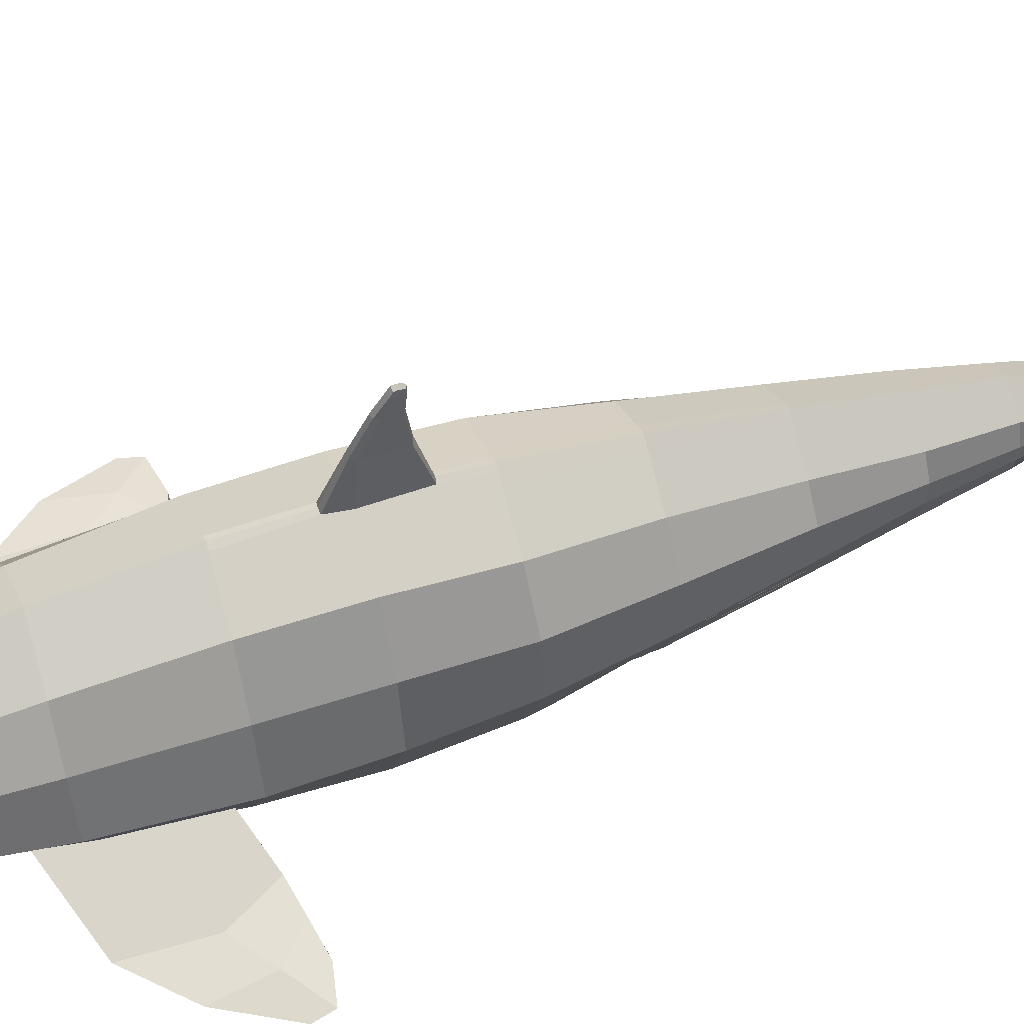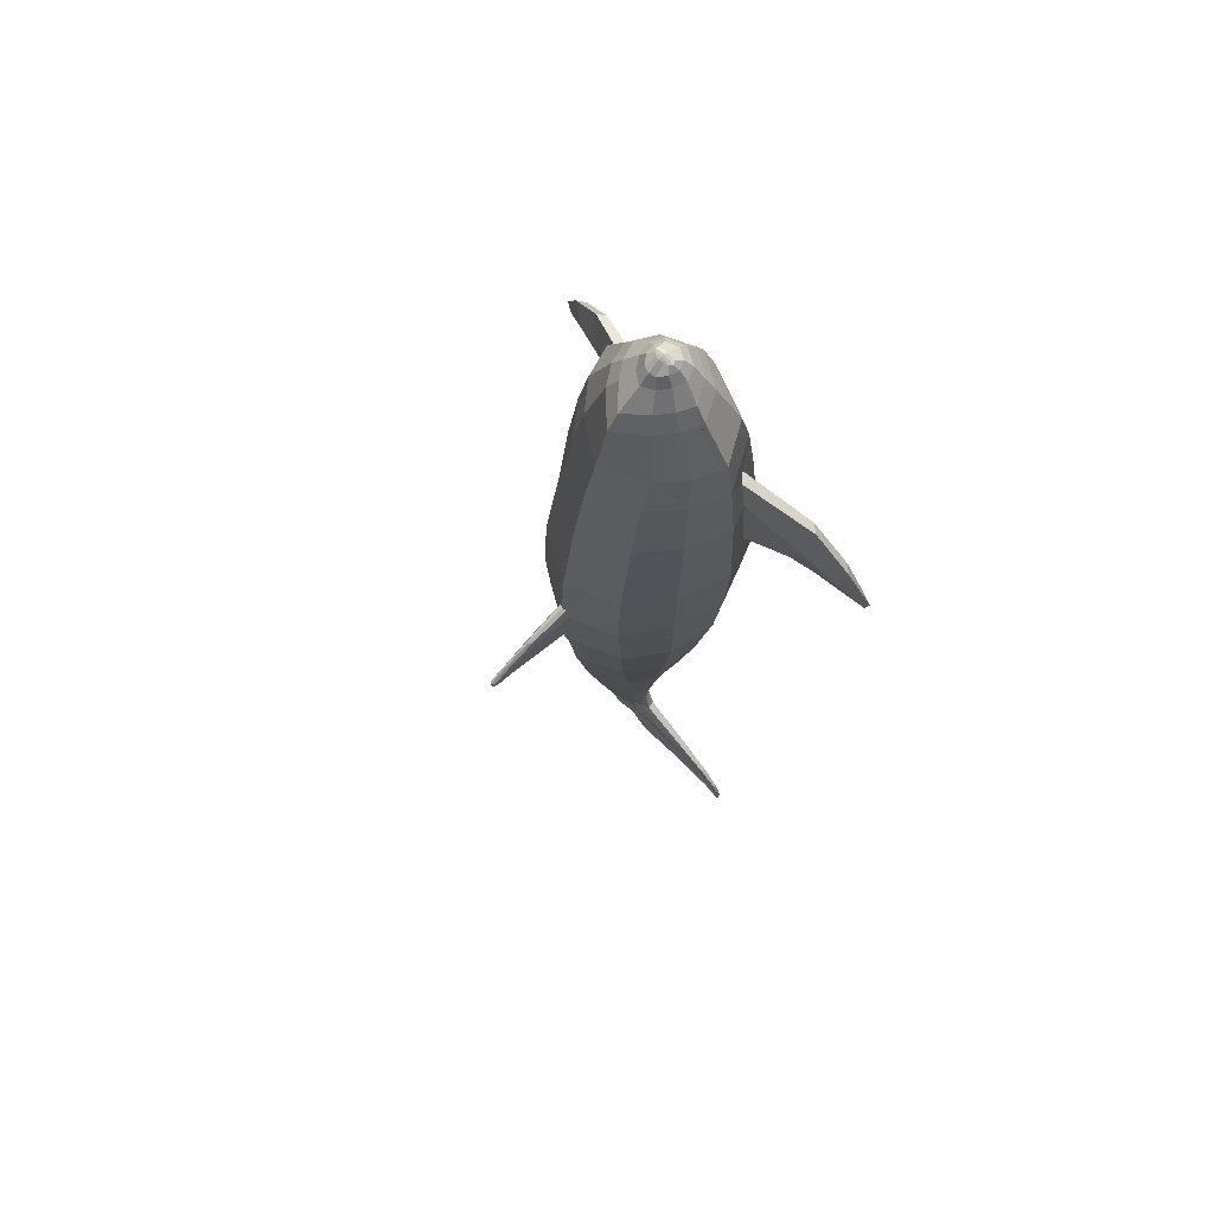
<metadata>
{"format":"obj","ext":"obj","renderer":"f3d","projection":"perspective","resolution":1024,"background":"white","views":[{"elev":55.4,"azim":71.3,"up":"+Y"},{"elev":71.7,"azim":-132.2,"up":"+Z"}]}
</metadata>
<code>
o Cube
v 0.4097 0.961 -3.685
v 0.4706 -0.2479 -3.678
v 0.4022 0.9735 -2.362
v 0.5853 -0.08328 -2.242
v 0.3996 -0.1018 -4.375
v 0.3388 0.8779 -4.378
v 0.3306 0.05092 -5.08
v 0.2839 0.771 -5.084
v 0.2588 0.1658 -5.671
v 0.2421 0.6698 -5.677
v 0.19 0.2398 -6.173
v 0.1815 0.5955 -6.177
v 0.08711 0.2997 -6.612
v 0.1291 0.5238 -6.61
v 0.1977 0.346 -6.926
v 0.09359 0.4723 -6.919
v 0.6692 0.3437 -7.182
v 0.08362 0.454 -7.173
v 1.069 0.3391 -7.501
v 0.02833 0.4056 -7.492
v 1.105 0.3343 -7.569
v 0.01234 0.4134 -7.588
v 0.4097 0.9985 -3.024
v 0.5007 -0.3042 -3.016
v 0.3704 0.8563 -1.535
v 0.5298 -0.07784 -1.62
v 0.3413 0.7479 -0.9842
v 0.4991 -0.05952 -1.318
v 0.321 0.6514 -0.6407
v 0.3964 -0.09622 -0.6388
v 0.2279 0.5459 -0.2185
v 0.2669 0.03646 -0.2166
v 0.1603 0.4973 -0.07767
v 0.2023 0.08237 -0.07571
v 0.08985 0.4154 0.06313
v 0.1326 0.1228 0.06969
v 0.04752 0.3786 0.1456
v 0.08874 0.1726 0.152
v 0.03449 0.2972 0.2028
v 0.06688 0.2336 0.2036
v 0.6834 0.242 -3.685
v 0.6462 0.001197 -2.244
v 0.5798 0.2951 -4.381
v 0.4421 0.3366 -5.085
v 0.3124 0.3533 -5.674
v 0.2183 0.3521 -6.176
v 0.1507 0.3662 -6.613
v 0.2146 0.4105 -6.926
v 0.6909 0.3935 -7.183
v 1.091 0.3661 -7.502
v 1.126 0.3664 -7.569
v 0.7361 0.2238 -3.024
v 0.6178 0.01567 -1.627
v 0.57 0.01098 -1.319
v 0.5873 0.2066 -0.6439
v 0.3795 0.2426 -0.2218
v 0.3001 0.245 -0.08089
v 0.1823 0.2245 0.0674
v 0.1205 0.2358 0.1495
v 0.08325 0.262 0.2028
v 0.1102 0.3294 -6.769
v 0.1031 0.507 -6.767
v 0.1534 0.3883 -6.77
v 0.9114 0.3414 -7.342
v 0.05598 0.4298 -7.333
v 0.9331 0.3798 -7.342
v 0.01043 0.3343 -7.596
v 1.12 0.3343 -7.614
v 0.0708 0.4134 -7.649
v 1.141 0.3664 -7.615
v 0.06889 0.3343 -7.657
v 1.138 0.3343 -7.701
v 0.1621 0.4134 -7.714
v 1.16 0.3664 -7.702
v 0.1602 0.3343 -7.722
v 0.661 0.3899 -7.655
v 0.6492 0.3343 -7.659
v 0.9018 0.3782 -7.651
v 0.885 0.3343 -7.652
v 1.119 0.3343 -7.772
v 1.141 0.3664 -7.773
v 1.065 0.3782 -7.7
v 1.049 0.3343 -7.702
v 0.4169 0.3343 -7.689
v 0.4238 0.4017 -7.683
v 0.2973 0.3343 -7.713
v 0.3017 0.4076 -7.706
v 0.04974 1.175 -3.032
v 0.04229 1.149 -2.372
v 0.04309 1.136 -3.695
v 0.03519 1.509 -3.059
v 0.0187 1.75 -3.141
v 0.02906 1.737 -3.281
v 0.02045 1.515 -3.025
v 0.03302 1.167 -3.412
v 0.03623 1.504 -3.311
v 0.03431 1.18 -2.883
v 0.01685 1.895 -3.296
v 0.01791 1.902 -3.239
v 0.02015 1.869 -3.218
v 0.0208 1.867 -3.297
v 0.02526 1.868 -3.239
v 0.01761 1.905 -3.258
v 0.02211 1.748 -3.178
v 0.7688 0.2297 -2.362
v 0.5032 -0.2771 -2.355
v 0.4689 -0.212 -1.531
v 0.644 0.204 -0.9874
v 0.4225 -0.1665 -0.9822
v 0.7219 0.2209 -1.537
v 1.346 -0.3351 -2.47
v 1.285 -0.3661 -2.467
v 1.495 -0.3641 -2.413
v 1.619 -0.3315 -2.285
v 1.548 -0.3574 -2.283
v 1.583 -0.3298 -2.421
v 1.128 -0.1753 -1.523
v 1.141 -0.172 -2.037
v 1.057 -0.2248 -1.522
v 0.9406 -0.1822 -2.37
v 0.8797 -0.2415 -2.368
v 1.053 -0.2376 -2.03
v 1.431 -0.2443 -1.857
v 1.36 -0.2969 -1.856
v 1.143 -0.2516 -2.42
v 1.274 -0.3105 -2.222
v 1.362 -0.2408 -2.229
v 1.082 -0.3146 -2.417
v 0.6287 0.6343 -3.695
v 0.6293 0.623 -2.36
v 0.5352 0.6173 -4.394
v 0.4116 0.5696 -5.095
v 0.3156 0.5155 -5.685
v 0.2245 0.4564 -6.179
v 0.1599 0.4328 -6.612
v 0.1541 0.4414 -6.923
v 0.3873 0.4238 -7.178
v 0.5596 0.3858 -7.497
v 0.5694 0.3899 -7.578
v 0.6334 0.6371 -3.026
v 0.5934 0.564 -1.531
v 0.5461 0.5062 -0.977
v 0.498 0.4536 -0.6291
v 0.2466 0.3797 -0.06771
v 0.1524 0.3283 0.07717
v 0.1039 0.3194 0.1639
v 0.05887 0.2835 0.2028
v 0.1563 0.4504 -6.765
v 0.4945 0.4048 -7.338
v 0.6061 0.3899 -7.632
v 0.3951 0.5686 -0.6359
v 0.5252 0.3784 -0.6336
v 0.5372 0.4965 -0.9128
v 0.5054 0.329 -0.5532
v 0.3576 0.5786 -0.5732
v 0.5113 0.5245 -0.9118
v 0.5439 0.4757 -0.9135
v 0.3164 0.4854 -0.3254
v 0.5615 0.2779 -0.6397
v 0.3695 0.273 -0.2195
v 0.5997 0.2516 -0.8165
v 0.4651 0.2772 -0.4297
v 0.07022 0.2243 0.1957
v 0.1775 0.2415 0.06899
v 0.1186 0.232 0.1496
v 0.1298 0.2341 0.137
v 0.2951 0.2577 -0.07965
v 0.4502 -0.1936 -1.31
v 0.2749 -0.3382 -2.355
v 0.3127 -0.2568 -1.531
v 0.241 -0.3729 -3.029
v 0.1819 -0.3305 -3.678
v 0.3783 0.173 -5.082
v 0.5551 0.2406 -4.38
v 0.4552 -0.2163 -3.829
v 0.5833 0.1812 -4.077
v 0.4352 -0.06559 -4.253
v 0.382 -0.1648 -4.138
v 0.3667 0.1433 -5.082
v 0.4429 -0.006549 -4.376
v 0.2033 -0.2365 -4.083
v 0.1482 -0.1865 -4.375
v 0.562 0.06453 -3.927
v 0.05581 -0.06097 -5.08
v 0.01658 0.703 -6.179
v 0.03557 0.8023 -5.679
v 0.03529 1.16 -3.476
v 0.111 1.104 -3.693
v 0.05795 0.9153 -5.09
v 0.08464 1.025 -4.386
v 0.07439 1.142 -3.353
v 0.1504 1.109 -3.295
v 0.2155 1.078 -3.273
v 0.2662 1.052 -3.295
v 0.3711 0.9979 -3.36
v 0.3711 0.995 -3.411
v 0.1974 1.071 -3.545
v 0.1395 1.096 -3.592
v 0.0134 1.168 -3.504
v 0.3486 0.4124 -0.2648
v 0.3258 0.4061 -0.2093
v 0.3966 0.3524 -0.3286
v 0.3489 0.3359 -0.2147
v 0.01723 1.903 -3.276
v 0.4021 0.2047 -5.033
v 0.3617 0.1108 -5.036
v 0.3668 0.09651 -4.98
v 0.416 0.212 -4.982
v 0.09694 -0.05363 -5.042
v -0.4097 0.961 -3.685
v -0.4706 -0.2479 -3.678
v -0.4022 0.9735 -2.362
v -0.5853 -0.08328 -2.242
v 0 1.074 -4.389
v 0 -0.2364 -4.375
v -0.3996 -0.1018 -4.375
v -0.3388 0.8779 -4.378
v 0 -0.3825 -3.678
v 0 1.169 -2.373
v 0 -0.4117 -2.355
v 0 1.157 -3.696
v 0 0.9523 -5.091
v 0 -0.08369 -5.08
v -0.3306 0.05092 -5.08
v -0.2839 0.771 -5.084
v 0 0.8251 -5.679
v 0 0.03123 -5.671
v -0.2588 0.1658 -5.671
v -0.2421 0.6698 -5.677
v 0 0.7138 -6.179
v 0 0.1051 -6.173
v -0.19 0.2398 -6.173
v -0.1815 0.5955 -6.177
v 0 0.61 -6.616
v 0 0.1998 -6.612
v -0.08711 0.2997 -6.612
v -0.1291 0.5238 -6.61
v 0 0.532 -6.928
v 0 0.3275 -6.925
v -0.1977 0.346 -6.926
v -0.09359 0.4723 -6.919
v 0 0.4665 -7.184
v 0 0.3437 -7.182
v -0.6692 0.3437 -7.182
v -0.08362 0.454 -7.173
v 0 0.4056 -7.503
v 0 0.3391 -7.501
v -1.069 0.3391 -7.501
v -0.02833 0.4056 -7.492
v 0 0.4134 -7.591
v 0 0.3343 -7.59
v -1.105 0.3343 -7.569
v -0.01234 0.4134 -7.588
v -0.4097 0.9985 -3.024
v -0.5007 -0.3042 -3.016
v 0 -0.4368 -3.041
v 0 1.753 -3.291
v -0.3704 0.8563 -1.535
v -0.5298 -0.07784 -1.62
v 0 1.052 -1.546
v 0 -0.3466 -1.531
v -0.3413 0.7479 -0.9842
v -0.4991 -0.05952 -1.318
v 0 0.9438 -0.995
v 0 -0.3011 -0.9822
v -0.321 0.6514 -0.6407
v -0.3964 -0.09622 -0.6388
v 0 0.8473 -0.6515
v 0 -0.2308 -0.6388
v -0.2279 0.5459 -0.2185
v -0.2669 0.03646 -0.2166
v 0 0.7418 -0.2294
v 0 -0.09815 -0.2166
v -0.1603 0.4973 -0.07767
v -0.2023 0.08237 -0.07571
v 0 0.6474 -0.08848
v 0 -0.02967 -0.07571
v -0.08985 0.4154 0.06313
v -0.1326 0.1228 0.06969
v 0 0.4656 0.05906
v 0 0.06425 0.06885
v -0.04752 0.3786 0.1456
v -0.08874 0.1726 0.152
v 0 0.3912 0.1457
v 0 0.1297 0.152
v -0.03449 0.2972 0.2028
v -0.06688 0.2336 0.2036
v 0 0.3087 0.2207
v 0 0.2336 0.2193
v -0.6834 0.242 -3.685
v -0.6462 0.001197 -2.244
v -0.5798 0.2951 -4.381
v -0.4421 0.3366 -5.085
v -0.3124 0.3533 -5.674
v -0.2183 0.3521 -6.176
v -0.1507 0.3662 -6.613
v -0.2146 0.4105 -6.926
v -0.6909 0.3935 -7.183
v -1.091 0.3661 -7.502
v -1.126 0.3664 -7.569
v -0.7361 0.2238 -3.024
v -0.6178 0.01567 -1.627
v -0.57 0.01098 -1.319
v -0.5873 0.2066 -0.6439
v -0.3795 0.2426 -0.2218
v -0.3001 0.245 -0.08089
v -0.1823 0.2245 0.0674
v -0.1205 0.2358 0.1495
v -0.08325 0.262 0.2028
v 0 0.262 0.2294
v -0.1102 0.3294 -6.769
v -0.1031 0.507 -6.767
v 0 0.2637 -6.768
v 0 0.571 -6.772
v -0.1534 0.3883 -6.77
v -0.9114 0.3414 -7.342
v -0.05598 0.4298 -7.333
v 0 0.4361 -7.343
v 0 0.3414 -7.342
v -0.9331 0.3798 -7.342
v -0.01043 0.3343 -7.596
v -1.12 0.3343 -7.614
v -0.0708 0.4134 -7.649
v -1.141 0.3664 -7.615
v -0.06889 0.3343 -7.657
v -1.138 0.3343 -7.701
v -0.1621 0.4134 -7.714
v -1.16 0.3664 -7.702
v -0.1602 0.3343 -7.722
v -0.661 0.3899 -7.655
v -0.6492 0.3343 -7.659
v -0.9018 0.3782 -7.651
v -0.885 0.3343 -7.652
v -1.119 0.3343 -7.772
v -1.141 0.3664 -7.773
v -1.065 0.3782 -7.7
v -1.049 0.3343 -7.702
v -0.4169 0.3343 -7.689
v -0.4238 0.4017 -7.683
v -0.2973 0.3343 -7.713
v -0.3017 0.4076 -7.706
v -0.04974 1.175 -3.032
v -0.04229 1.149 -2.372
v -0.04309 1.136 -3.695
v -0.03519 1.509 -3.059
v -0.0187 1.75 -3.141
v -0.02906 1.737 -3.281
v 0 1.763 -3.134
v -0.02045 1.515 -3.025
v 0 1.536 -3.015
v 0 1.525 -3.323
v -0.03302 1.167 -3.412
v -0.03623 1.504 -3.311
v 0 1.902 -3.302
v -0.03431 1.18 -2.883
v -0.01685 1.895 -3.296
v -0.01791 1.902 -3.239
v 0 1.915 -3.232
v 0 1.189 -2.88
v 0 1.182 -3.417
v -0.02015 1.869 -3.218
v 0 1.882 -3.211
v 0 1.88 -3.306
v -0.0208 1.867 -3.297
v -0.02526 1.868 -3.239
v -0.01761 1.905 -3.258
v -0.02211 1.748 -3.178
v -0.7688 0.2297 -2.362
v -0.5032 -0.2771 -2.355
v -0.4689 -0.212 -1.531
v -0.644 0.204 -0.9874
v -0.4225 -0.1665 -0.9822
v -0.7219 0.2209 -1.537
v -1.346 -0.3351 -2.47
v -1.285 -0.3661 -2.467
v -1.495 -0.3641 -2.413
v -1.619 -0.3315 -2.285
v -1.548 -0.3574 -2.283
v -1.583 -0.3298 -2.421
v -1.128 -0.1753 -1.523
v -1.141 -0.172 -2.037
v -1.057 -0.2248 -1.522
v -0.9406 -0.1822 -2.37
v -0.8797 -0.2415 -2.368
v -1.053 -0.2376 -2.03
v -1.431 -0.2443 -1.857
v -1.36 -0.2969 -1.856
v -1.143 -0.2516 -2.42
v -1.274 -0.3105 -2.222
v -1.362 -0.2408 -2.229
v -1.082 -0.3146 -2.417
v -0.6287 0.6343 -3.695
v -0.6293 0.623 -2.36
v -0.5352 0.6173 -4.394
v -0.4116 0.5696 -5.095
v -0.3156 0.5155 -5.685
v -0.2245 0.4564 -6.179
v -0.1599 0.4328 -6.612
v -0.1541 0.4414 -6.923
v -0.3873 0.4238 -7.178
v -0.5596 0.3858 -7.497
v -0.5694 0.3899 -7.578
v -0.6334 0.6371 -3.026
v -0.5934 0.564 -1.531
v -0.5461 0.5062 -0.977
v -0.498 0.4536 -0.6291
v -0.2466 0.3797 -0.06771
v -0.1524 0.3283 0.07717
v -0.1039 0.3194 0.1639
v -0.05887 0.2835 0.2028
v 0 0.2854 0.2251
v -0.1563 0.4504 -6.765
v -0.4945 0.4048 -7.338
v -0.6061 0.3899 -7.632
v -0.3951 0.5686 -0.6359
v -0.5252 0.3784 -0.6336
v -0.5372 0.4965 -0.9128
v -0.5054 0.329 -0.5532
v -0.3576 0.5786 -0.5732
v -0.5113 0.5245 -0.9118
v -0.5439 0.4757 -0.9135
v -0.3164 0.4854 -0.3254
v -0.5615 0.2779 -0.6397
v -0.3695 0.273 -0.2195
v -0.5997 0.2516 -0.8165
v -0.4651 0.2772 -0.4297
v -0.07022 0.2243 0.1957
v -0.1775 0.2415 0.06899
v -0.1186 0.232 0.1496
v -0.1298 0.2341 0.137
v -0.2951 0.2577 -0.07965
v 0 0.2217 0.2116
v -0.4502 -0.1936 -1.31
v -0.2749 -0.3382 -2.355
v -0.3127 -0.2568 -1.531
v -0.241 -0.3729 -3.029
v -0.1819 -0.3305 -3.678
v -0.3783 0.173 -5.082
v -0.5551 0.2406 -4.38
v -0.4552 -0.2163 -3.829
v -0.5833 0.1812 -4.077
v -0.4352 -0.06559 -4.253
v -0.382 -0.1648 -4.138
v -0.3667 0.1433 -5.082
v -0.4429 -0.006549 -4.376
v -0.2033 -0.2365 -4.083
v -0.1482 -0.1865 -4.375
v -0.562 0.06453 -3.927
v -0.05581 -0.06097 -5.08
v -0.01658 0.703 -6.179
v -0.03557 0.8023 -5.679
v -0.03529 1.16 -3.476
v -0.111 1.104 -3.693
v -0.05795 0.9153 -5.09
v -0.08464 1.025 -4.386
v -0.07439 1.142 -3.353
v -0.1504 1.109 -3.295
v -0.2155 1.078 -3.273
v -0.2662 1.052 -3.295
v -0.3711 0.9979 -3.36
v -0.3711 0.995 -3.411
v -0.1974 1.071 -3.545
v -0.1395 1.096 -3.592
v 0 1.172 -3.525
v -0.0134 1.168 -3.504
v -0.3486 0.4124 -0.2648
v -0.3258 0.4061 -0.2093
v -0.3966 0.3524 -0.3286
v -0.3489 0.3359 -0.2147
v 0 1.914 -3.281
v -0.01723 1.903 -3.276
v 0 1.917 -3.262
v -0.4021 0.2047 -5.033
v -0.3617 0.1108 -5.036
v -0.3668 0.09651 -4.98
v -0.416 0.212 -4.982
v -0.09694 -0.05363 -5.042
f 41 2 175 183 176 174 43
f 5 182 209 184 7
f 140 23 3 130
f 2 172 175
f 43 174 208 205 173 44
f 23 88 97 89 3
f 45 9 11 46
f 44 173 179 7 9 45
f 7 184 223 227 9
f 9 227 231 11
f 63 61 15 48
f 46 11 13 47
f 11 231 235 13
f 238 16 18 242
f 61 313 239 15
f 314 62 16 238
f 318 65 20 246
f 48 15 17 49
f 15 239 243 17
f 19 247 251 67 21
f 66 64 19 50
f 64 319 247 19
f 246 20 22 250
f 50 19 21 51
f 1 188 198 197 196 195 194 193 192 191 187 95 88 23
f 129 1 23 140
f 25 260 264 27
f 130 3 25 141
f 3 89 219 260 25
f 141 25 27 142
f 27 264 268 29
f 142 27 29 151 156 153
f 201 31 33 144
f 29 268 272 31
f 33 276 280 35
f 31 272 276 33
f 35 280 284 37
f 144 33 35 145
f 145 35 37 146
f 147 39 288 411
f 37 284 288 39
f 146 37 39 147
f 40 60 310 289
f 2 41 52 24
f 138 50 51 139
f 149 66 50 138
f 136 48 49 137
f 134 46 47 135
f 148 63 48 136
f 132 44 45 133
f 133 45 46 134
f 131 43 44 132
f 24 52 105 106
f 129 41 43 131
f 135 47 63 148
f 234 14 62 314
f 13 235 313 61
f 47 13 61 63
f 137 49 66 149
f 17 243 319 64
f 49 17 64 66
f 242 18 65 318
f 22 67 71 69
f 21 67 71 68
f 51 21 68 70
f 139 51 70 150
f 69 71 75 73
f 69 150 70 74 78 76 85 87 73
f 70 68 72 74
f 68 71 75 86 84 77 79 72
f 72 79 83 80
f 78 74 81 82
f 74 72 80 81
f 67 251 250 22
f 86 75 73 87
f 87 85 84 86
f 85 76 77 84
f 79 77 76 78
f 79 78 82 83
f 81 80 83 82
f 96 93 104 91
f 350 94 92 348
f 96 351 257 93
f 97 88 91 94
f 100 102 103 99
f 219 89 97 359
f 95 360 351 96
f 359 97 94 350
f 362 100 99 358
f 101 363 354 98
f 91 88 95 96
f 99 103 472 358
f 93 257 363 101
f 348 92 100 362
f 92 104 102 100
f 91 104 92 94
f 103 102 101 98 204
f 102 104 93 101
f 127 123 114 116
f 42 4 106 105
f 4 26 107 106
f 26 28 168 107
f 54 53 110 108
f 53 42 105 110
f 112 111 116 113
f 123 124 115 114
f 128 125 111 112
f 125 127 116 111
f 124 126 113 115
f 126 128 112 113
f 26 4 121 122
f 28 26 122 119
f 42 53 118 120
f 4 42 120 121
f 54 28 119 117
f 53 54 117 118
f 122 121 128 126
f 119 122 126 124
f 120 118 127 125
f 121 120 125 128
f 117 119 124 123
f 118 117 123 127
f 113 116 114 115
f 22 139 150 69
f 18 137 149 65
f 14 135 148 62
f 1 129 131 6
f 6 131 132 8
f 10 133 134 12
f 8 132 133 10
f 62 148 136 16
f 12 134 135 14
f 16 136 137 18
f 65 149 138 20
f 20 138 139 22
f 59 146 147 60
f 60 147 411 310
f 110 141 142 108
f 105 130 141 110
f 41 129 140 52
f 52 140 130 105
f 200 158 155 151 29 31 201
f 160 162 159 152 154 202 203
f 159 161 108 142 153 157 152
f 163 165 59 60 40
f 167 160 203 201 144
f 432 163 40 289
f 166 164 145 146 59
f 164 167 144 145
f 165 166 59
f 170 169 106 107
f 168 170 107
f 169 171 24 106
f 171 172 2 24
f 178 181 182 5
f 179 206 207 180 5 7
f 180 177 178 5
f 186 189 8 10
f 185 186 10 12
f 189 190 6 8
f 190 188 1 6
f 234 185 12 14
f 187 199 464 360 95
f 202 200 201 203
f 470 204 98 354
f 472 103 204 470
f 290 292 439 441 448 440 211
f 216 224 449 477 447
f 403 393 212 254
f 211 440 437
f 292 293 438 473 476 439
f 254 212 343 355 342
f 294 295 232 228
f 293 294 228 224 444 438
f 224 228 227 223 449
f 228 232 231 227
f 315 297 240 311
f 295 296 236 232
f 232 236 235 231
f 238 242 245 241
f 311 240 239 313
f 314 238 241 312
f 318 246 249 317
f 297 298 244 240
f 240 244 243 239
f 248 252 321 251 247
f 320 299 248 316
f 316 248 247 319
f 246 250 253 249
f 299 300 252 248
f 210 254 342 352 452 456 457 458 459 460 461 462 463 453
f 392 403 254 210
f 258 262 264 260
f 393 404 258 212
f 212 258 260 219 343
f 404 405 262 258
f 262 266 268 264
f 405 417 420 415 266 262
f 467 407 274 270
f 266 270 272 268
f 274 278 280 276
f 270 274 276 272
f 278 282 284 280
f 407 408 278 274
f 408 409 282 278
f 410 411 288 286
f 282 286 288 284
f 409 410 286 282
f 287 289 310 309
f 211 255 301 290
f 401 402 300 299
f 413 401 299 320
f 399 400 298 297
f 397 398 296 295
f 412 399 297 315
f 395 396 294 293
f 396 397 295 294
f 394 395 293 292
f 255 369 368 301
f 392 394 292 290
f 398 412 315 296
f 234 314 312 237
f 236 311 313 235
f 296 315 311 236
f 400 413 320 298
f 244 316 319 243
f 298 320 316 244
f 242 318 317 245
f 253 323 325 321
f 252 322 325 321
f 300 324 322 252
f 402 414 324 300
f 323 327 329 325
f 323 327 341 339 330 332 328 324 414
f 324 328 326 322
f 322 326 333 331 338 340 329 325
f 326 334 337 333
f 332 336 335 328
f 328 335 334 326
f 321 253 250 251
f 340 341 327 329
f 341 340 338 339
f 339 338 331 330
f 333 332 330 331
f 333 337 336 332
f 335 336 337 334
f 353 345 367 347
f 350 348 346 349
f 353 347 257 351
f 355 349 345 342
f 361 357 366 365
f 219 359 355 343
f 352 353 351 360
f 359 350 349 355
f 362 358 357 361
f 364 356 354 363
f 345 353 352 342
f 357 358 472 366
f 347 364 363 257
f 348 362 361 346
f 346 361 365 367
f 345 349 346 367
f 366 471 356 364 365
f 365 364 347 367
f 390 379 377 386
f 291 368 369 213
f 213 369 370 259
f 259 370 433 263
f 303 371 373 302
f 302 373 368 291
f 375 376 379 374
f 386 377 378 387
f 391 375 374 388
f 388 374 379 390
f 387 378 376 389
f 389 376 375 391
f 259 385 384 213
f 263 382 385 259
f 291 383 381 302
f 213 384 383 291
f 303 380 382 263
f 302 381 380 303
f 385 389 391 384
f 382 387 389 385
f 383 388 390 381
f 384 391 388 383
f 380 386 387 382
f 381 390 386 380
f 376 378 377 379
f 253 323 414 402
f 245 317 413 400
f 237 312 412 398
f 210 217 394 392
f 217 225 395 394
f 229 233 397 396
f 225 229 396 395
f 312 241 399 412
f 233 237 398 397
f 241 245 400 399
f 317 249 401 413
f 249 253 402 401
f 308 309 410 409
f 309 310 411 410
f 373 371 405 404
f 368 373 404 393
f 290 301 403 392
f 301 368 393 403
f 466 467 270 266 415 419 422
f 424 469 468 418 416 423 426
f 423 416 421 417 405 371 425
f 427 287 309 308 429
f 431 407 467 469 424
f 432 289 287 427
f 430 308 409 408 428
f 428 408 407 431
f 429 308 430
f 435 370 369 434
f 433 370 435
f 434 369 255 436
f 436 255 211 437
f 443 216 447 446
f 444 224 216 445 475 474
f 445 216 443 442
f 451 229 225 454
f 450 233 229 451
f 454 225 217 455
f 455 217 210 453
f 234 237 233 450
f 452 352 360 464 465
f 468 469 467 466
f 470 354 356 471
f 472 470 471 366
f 256 171 169 220
f 220 169 170 261
f 218 172 171 256
f 265 109 30 269
f 261 170 168 109 265
f 269 30 32 273
f 143 151 155 158 200
f 273 32 34 277
f 277 34 36 281
f 285 38 163 432
f 281 36 38 285
f 38 165 163
f 36 58 166 165 38
f 34 57 58 36
f 30 55 56 32
f 32 56 57 34
f 109 108 55 30
f 28 54 108 109
f 58 164 166
f 57 167 164 58
f 55 159 162 160 56
f 56 160 167 57
f 108 161 159 55
f 200 202 154 152 143
f 153 156 151 143
f 152 157 153 143
f 182 181 178 175 172 218 215
f 168 28 109
f 173 205 208 174 180 207 206 179
f 174 176 183 175 178 177 180
f 184 209 182 215 223
f 256 220 434 436
f 220 261 435 434
f 218 256 436 437
f 265 269 267 372
f 261 265 372 433 435
f 269 273 271 267
f 406 466 422 419 415
f 273 277 275 271
f 277 281 279 275
f 285 432 427 283
f 281 285 283 279
f 283 427 429
f 279 283 429 430 307
f 275 279 307 306
f 267 271 305 304
f 271 275 306 305
f 372 267 304 371
f 263 372 371 303
f 307 430 428
f 306 307 428 431
f 304 305 424 426 423
f 305 306 431 424
f 371 304 423 425
f 466 406 416 418 468
f 417 406 415 420
f 416 406 417 421
f 447 215 218 437 440 443 446
f 433 372 263
f 438 444 474 475 445 439 476 473
f 439 445 442 443 440 448 441
f 449 223 215 447 477
f 222 189 186 226
f 221 90 188 190 214
f 214 190 189 222
f 230 185 234
f 226 186 185 230
f 90 221 464 199 187
f 187 191 192 193 194 195 196 197 198 188 90
f 222 226 451 454
f 221 214 455 453 344
f 214 222 454 455
f 230 234 450
f 226 230 450 451
f 344 452 465 464 221
f 452 344 453 463 462 461 460 459 458 457 456

</code>
